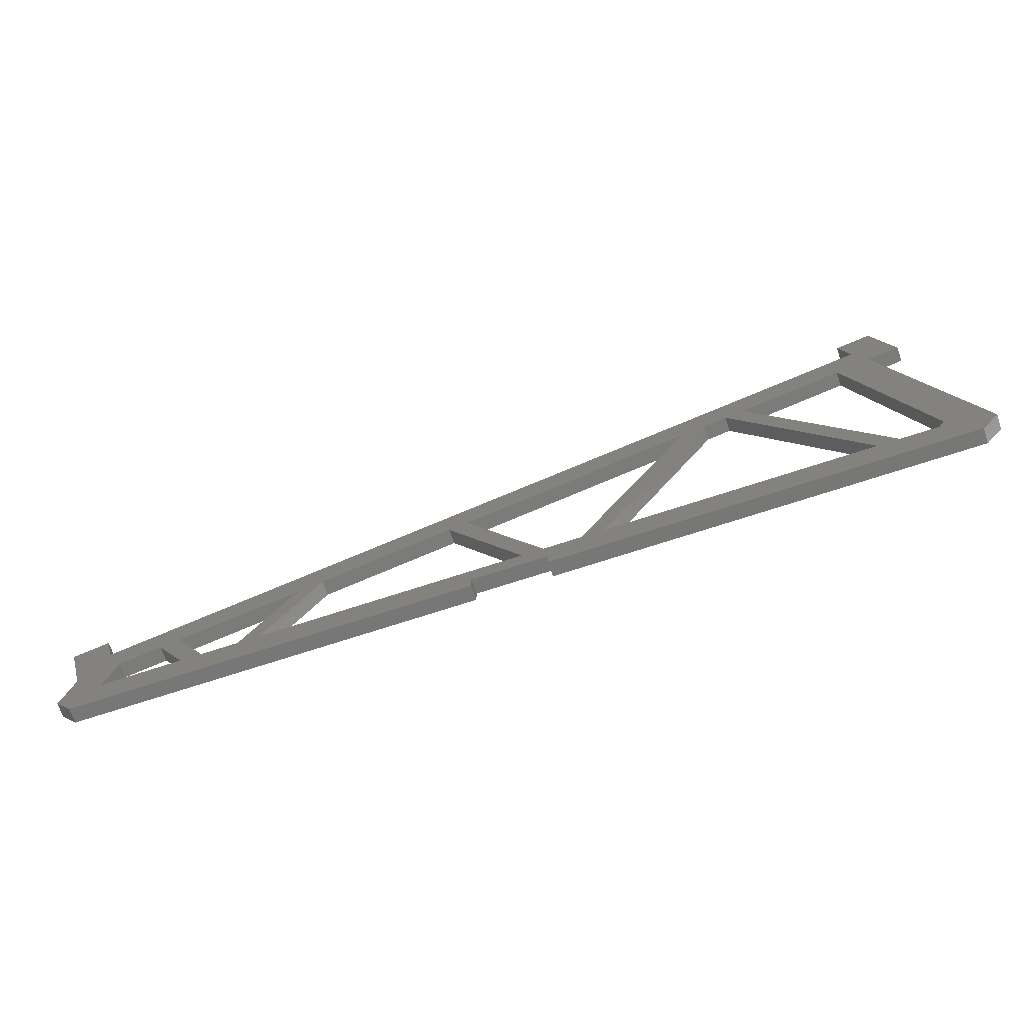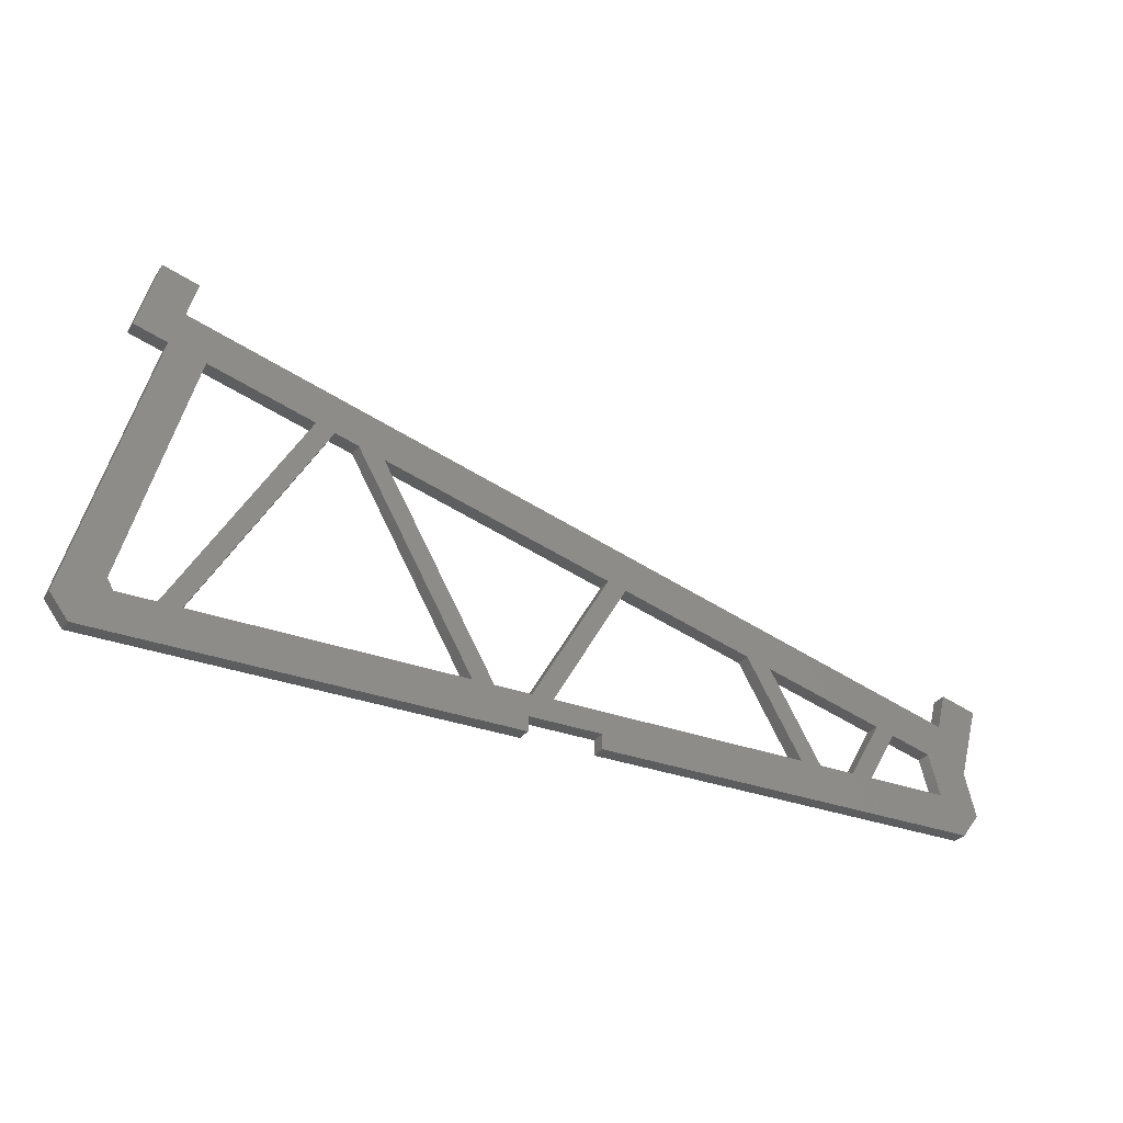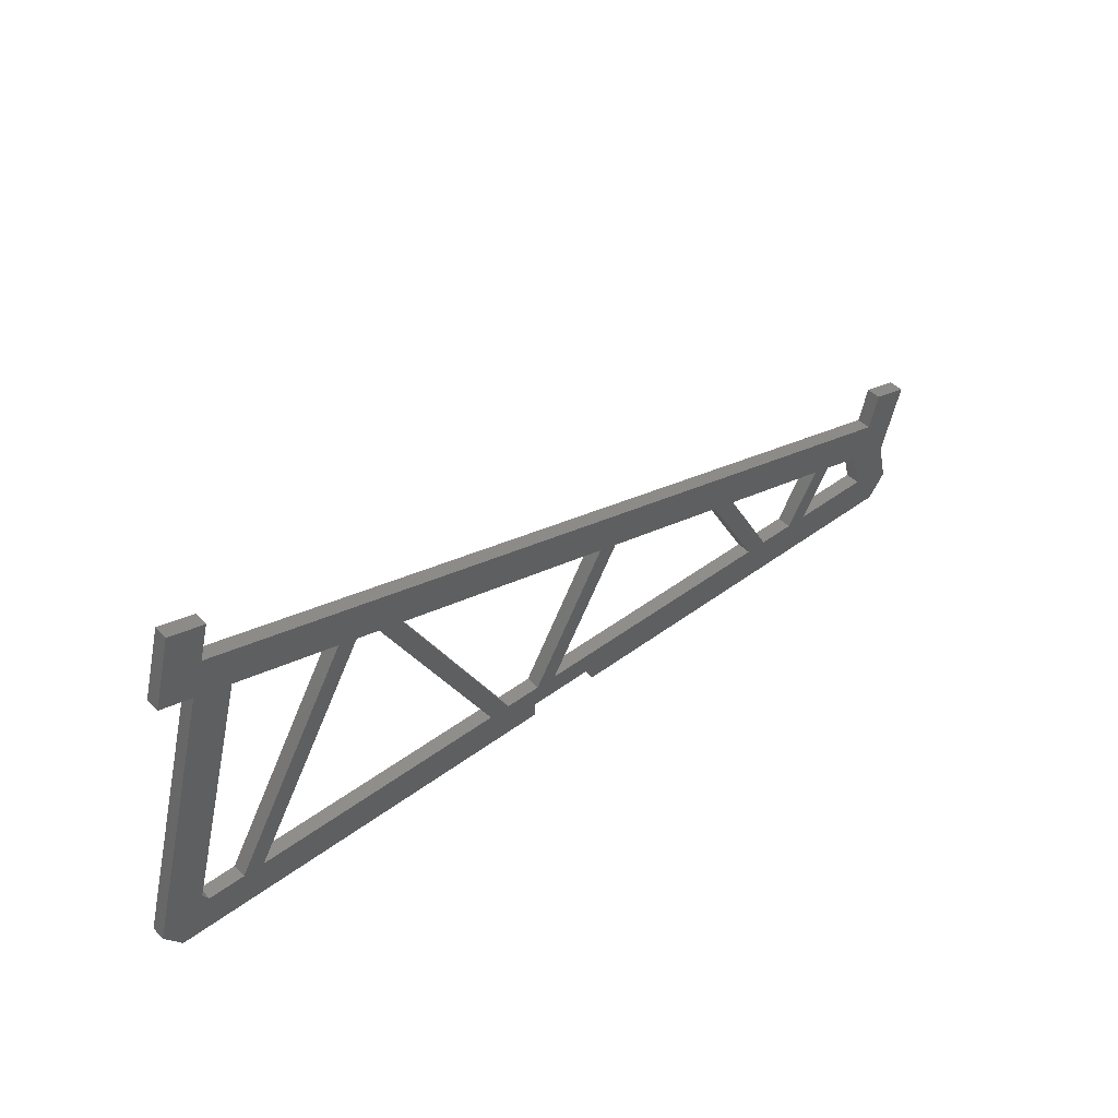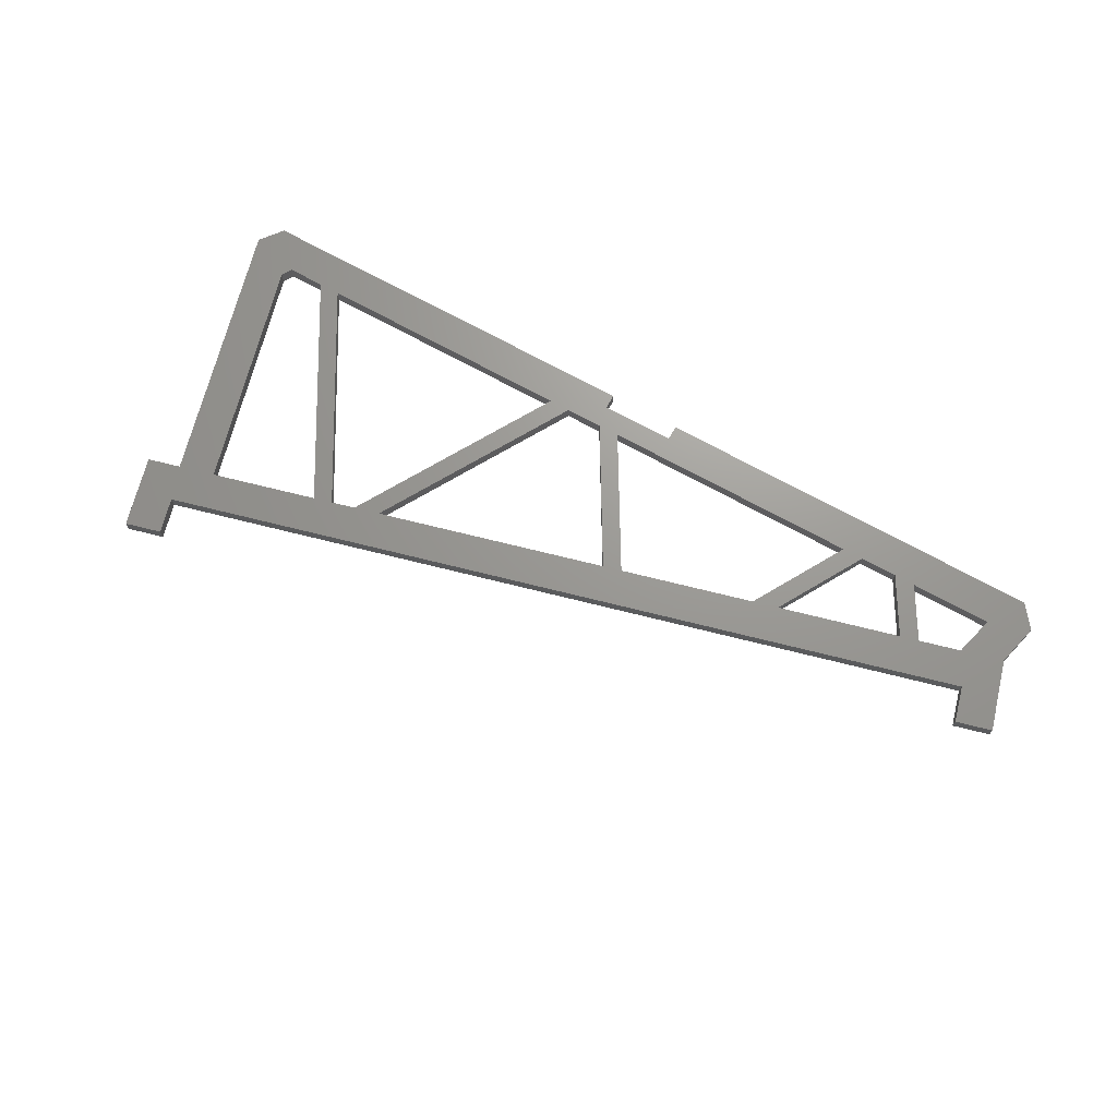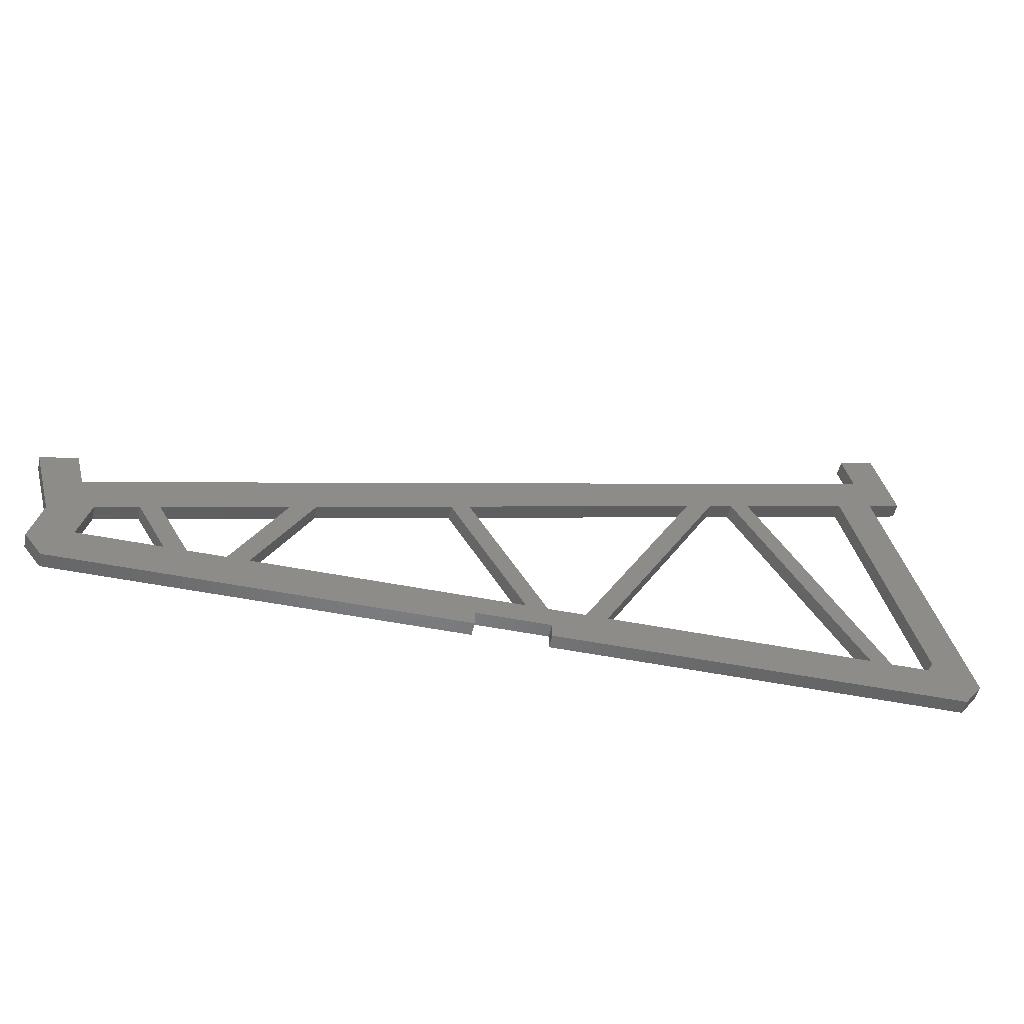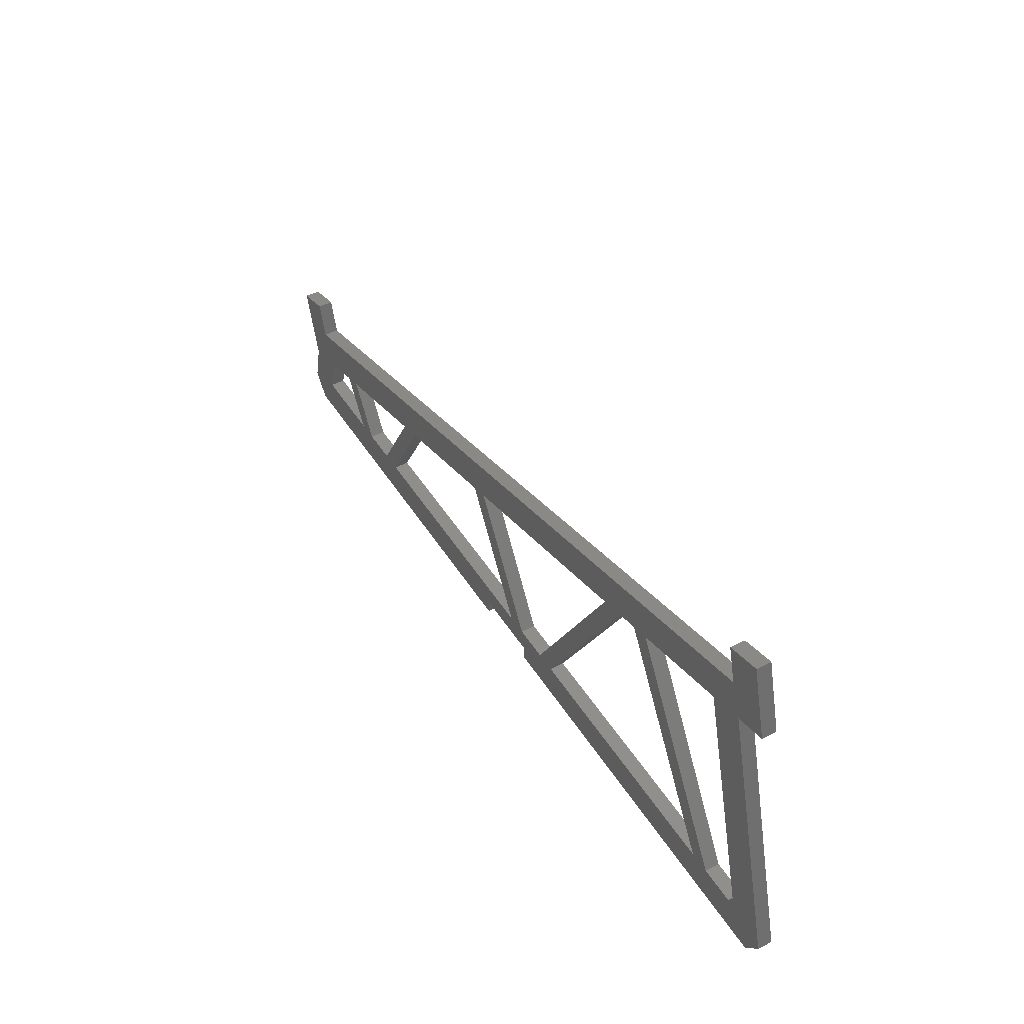
<metadata>
{"format":"stl","ext":"stl","renderer":"f3d","projection":"perspective","resolution":1024,"background":"white","views":[{"elev":-70.0,"azim":18.3,"up":"+Y"},{"elev":-30.6,"azim":151.3,"up":"+Y"},{"elev":45.1,"azim":139.3,"up":"+Y"},{"elev":69.7,"azim":-150.9,"up":"+Z"},{"elev":-51.6,"azim":-12.1,"up":"+Y"},{"elev":46.2,"azim":59.7,"up":"+Y"}]}
</metadata>
<code>
# stl→obj: 84 verts, 188 faces
v 239.9 80.68 0
v 231.1 78.32 0
v 227.6 87.75 0
v 72.36 35.79 0
v 12.25 30.04 0
v 108 45.34 0
v 236.7 10 0
v 245.5 0 0
v 226.7 10 0
v 250.4 6.294 0
v 238.3 12.77 0
v 234.7 100 0
v 225.1 97.41 0
v 2.546 6.294 0
v 13.89 10 0
v 7.375 0 0
v 221.4 75.73 0
v 0 37.11 0
v 9.659 39.7 0
v 5.418 17.86 0
v 16.81 20.91 0
v 27.9 23.88 0
v 115.2 0 0
v 57.47 10 0
v 115.2 4 0
v 220.9 10 0
v 135.2 0 0
v 144.2 10 0
v 135.2 4 0
v 113 46.68 0
v 193.1 68.15 0
v 150 10 0
v 188.1 66.81 0
v 181.8 65.11 0
v 134.2 10 0
v 175 63.28 0
v 128.4 10 0
v 65.53 33.96 0
v 35.92 10 0
v 51.69 10 0
v 41.69 10 0
v 32.91 25.22 0
v 227.6 87.75 4
v 231.1 78.32 4
v 239.9 80.68 4
v 108 45.34 4
v 12.25 30.04 4
v 72.36 35.79 4
v 226.7 10 4
v 245.5 0 4
v 236.7 10 4
v 238.3 12.77 4
v 250.4 6.294 4
v 225.1 97.41 4
v 234.7 100 4
v 7.375 0 4
v 13.89 10 4
v 2.546 6.294 4
v 221.4 75.73 4
v 9.659 39.7 4
v 0 37.11 4
v 16.81 20.91 4
v 5.418 17.86 4
v 27.9 23.88 4
v 115.2 4 4
v 57.47 10 4
v 115.2 0 4
v 220.9 10 4
v 135.2 0 4
v 135.2 4 4
v 144.2 10 4
v 113 46.68 4
v 193.1 68.15 4
v 150 10 4
v 188.1 66.81 4
v 181.8 65.11 4
v 134.2 10 4
v 175 63.28 4
v 128.4 10 4
v 65.53 33.96 4
v 35.92 10 4
v 51.69 10 4
v 41.69 10 4
v 32.91 25.22 4
f 1 2 3
f 4 5 6
f 7 8 9
f 2 10 11
f 12 3 13
f 14 15 16
f 3 12 1
f 3 2 17
f 5 18 19
f 20 21 15
f 5 20 18
f 5 22 21
f 23 24 25
f 9 8 26
f 7 10 8
f 26 8 27
f 28 27 29
f 30 5 3
f 3 17 31
f 2 11 17
f 11 10 7
f 32 26 27
f 26 31 9
f 28 32 27
f 3 31 33
f 34 3 33
f 33 31 26
f 35 28 29
f 3 34 36
f 37 35 29
f 36 32 28
f 30 3 36
f 36 34 32
f 25 37 29
f 37 30 35
f 4 24 38
f 24 23 16
f 25 24 37
f 30 37 6
f 6 5 30
f 39 16 15
f 40 24 16
f 16 41 40
f 5 4 38
f 42 5 38
f 38 24 40
f 16 39 41
f 39 42 41
f 15 14 20
f 5 21 20
f 39 22 42
f 22 5 42
f 43 44 45
f 46 47 48
f 49 50 51
f 52 53 44
f 54 43 55
f 56 57 58
f 45 55 43
f 59 44 43
f 60 61 47
f 57 62 63
f 61 63 47
f 62 64 47
f 65 66 67
f 68 50 49
f 50 53 51
f 69 50 68
f 70 69 71
f 43 47 72
f 73 59 43
f 59 52 44
f 51 53 52
f 69 68 74
f 49 73 68
f 69 74 71
f 75 73 43
f 75 43 76
f 68 73 75
f 70 71 77
f 78 76 43
f 70 77 79
f 71 74 78
f 78 43 72
f 74 76 78
f 70 79 65
f 77 72 79
f 80 66 48
f 56 67 66
f 79 66 65
f 46 79 72
f 72 47 46
f 57 56 81
f 56 66 82
f 82 83 56
f 80 48 47
f 80 47 84
f 82 66 80
f 83 81 56
f 83 84 81
f 63 58 57
f 63 62 47
f 84 64 81
f 84 47 64
f 29 65 25
f 29 70 65
f 27 70 29
f 27 69 70
f 8 69 27
f 8 50 69
f 10 50 8
f 10 53 50
f 2 53 10
f 2 44 53
f 1 44 2
f 1 45 44
f 12 45 1
f 12 55 45
f 13 55 12
f 13 54 55
f 3 54 13
f 3 43 54
f 5 43 3
f 5 47 43
f 19 47 5
f 19 60 47
f 18 60 19
f 18 61 60
f 20 61 18
f 20 63 61
f 14 63 20
f 14 58 63
f 16 58 14
f 16 56 58
f 23 56 16
f 23 67 56
f 25 67 23
f 25 65 67
f 31 73 9
f 49 9 73
f 17 59 31
f 73 31 59
f 11 52 17
f 59 17 52
f 7 51 11
f 52 11 51
f 9 49 7
f 51 7 49
f 34 76 32
f 74 32 76
f 33 75 34
f 76 34 75
f 26 68 33
f 75 33 68
f 32 74 26
f 68 26 74
f 30 72 35
f 77 35 72
f 36 78 30
f 72 30 78
f 28 71 36
f 78 36 71
f 35 77 28
f 71 28 77
f 4 48 24
f 66 24 48
f 6 46 4
f 48 4 46
f 37 79 6
f 46 6 79
f 24 66 37
f 79 37 66
f 42 84 41
f 83 41 84
f 38 80 42
f 84 42 80
f 40 82 38
f 80 38 82
f 41 83 40
f 82 40 83
f 21 62 15
f 57 15 62
f 22 64 21
f 62 21 64
f 39 81 22
f 64 22 81
f 15 57 39
f 81 39 57

</code>
